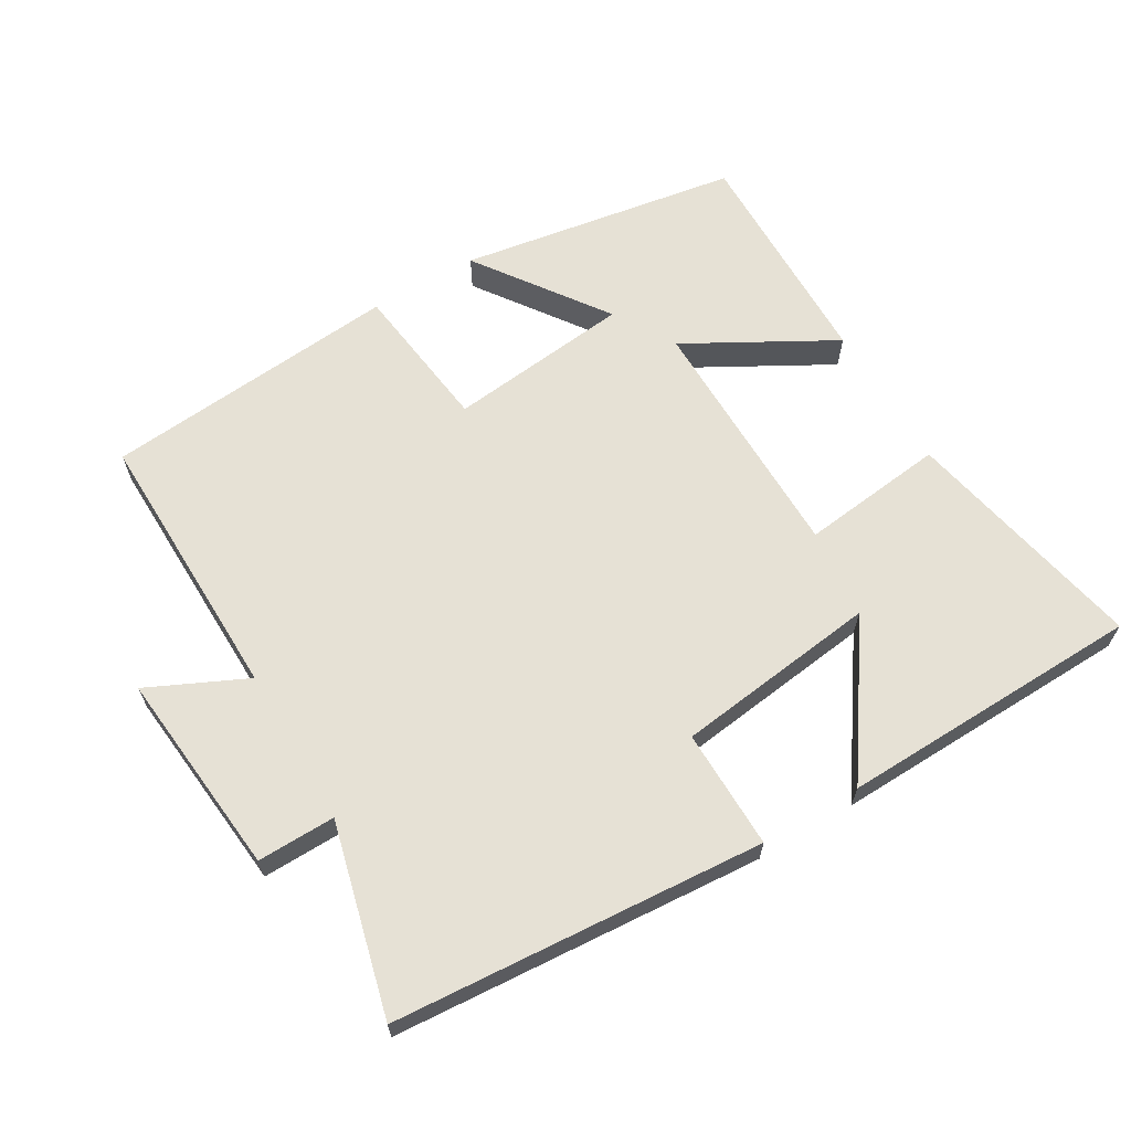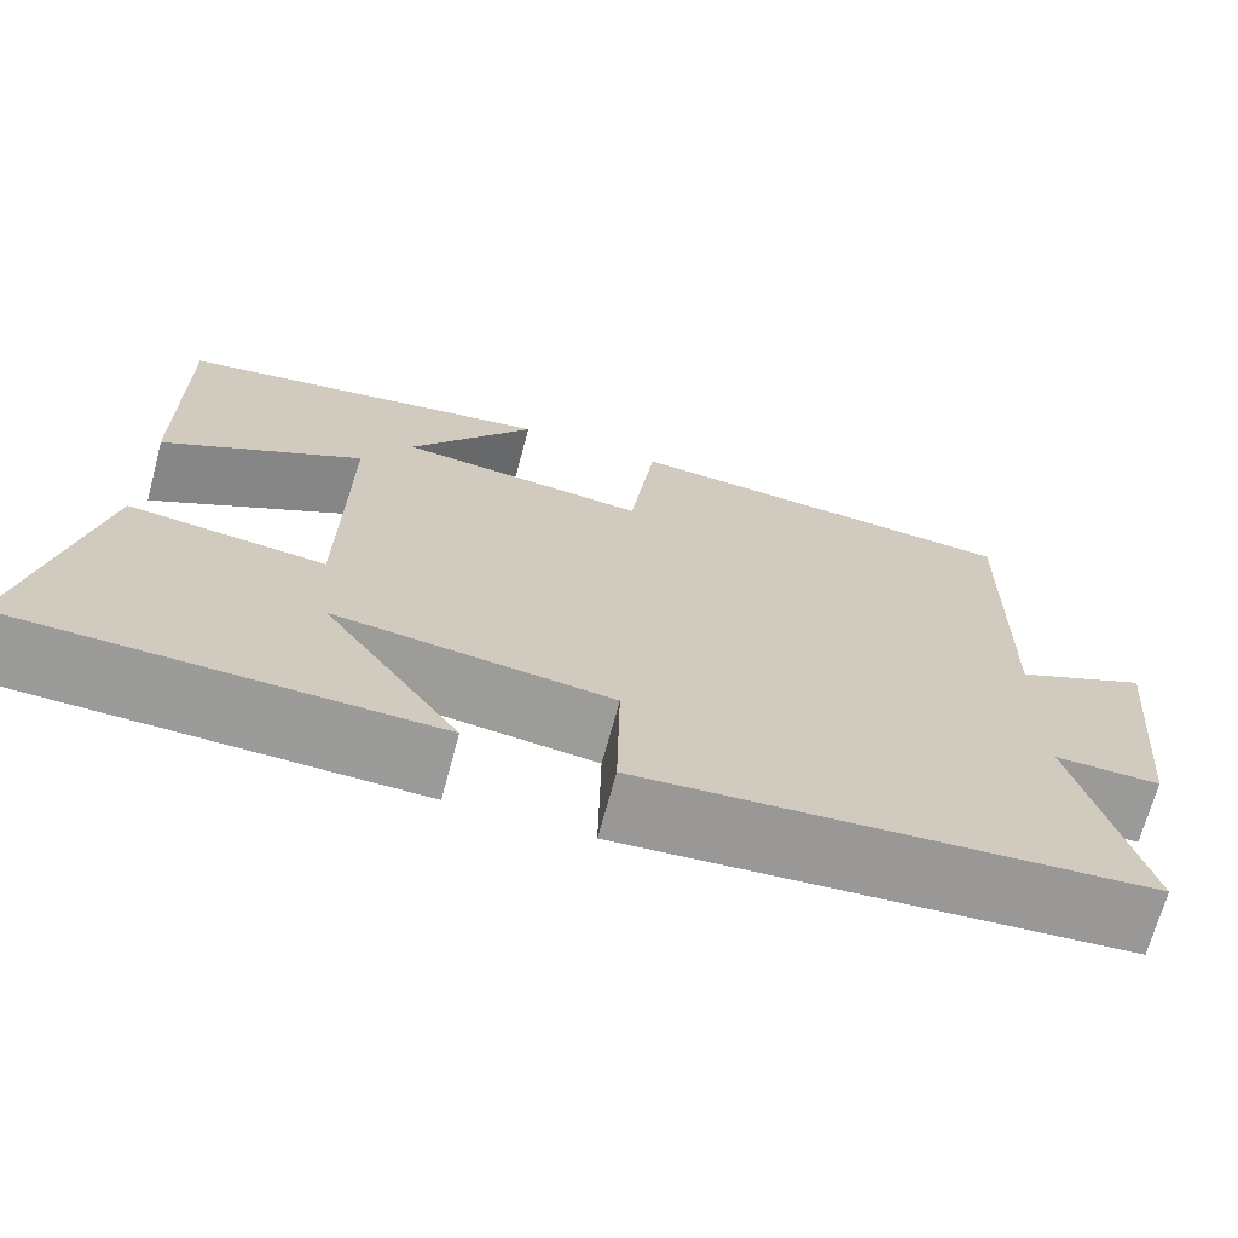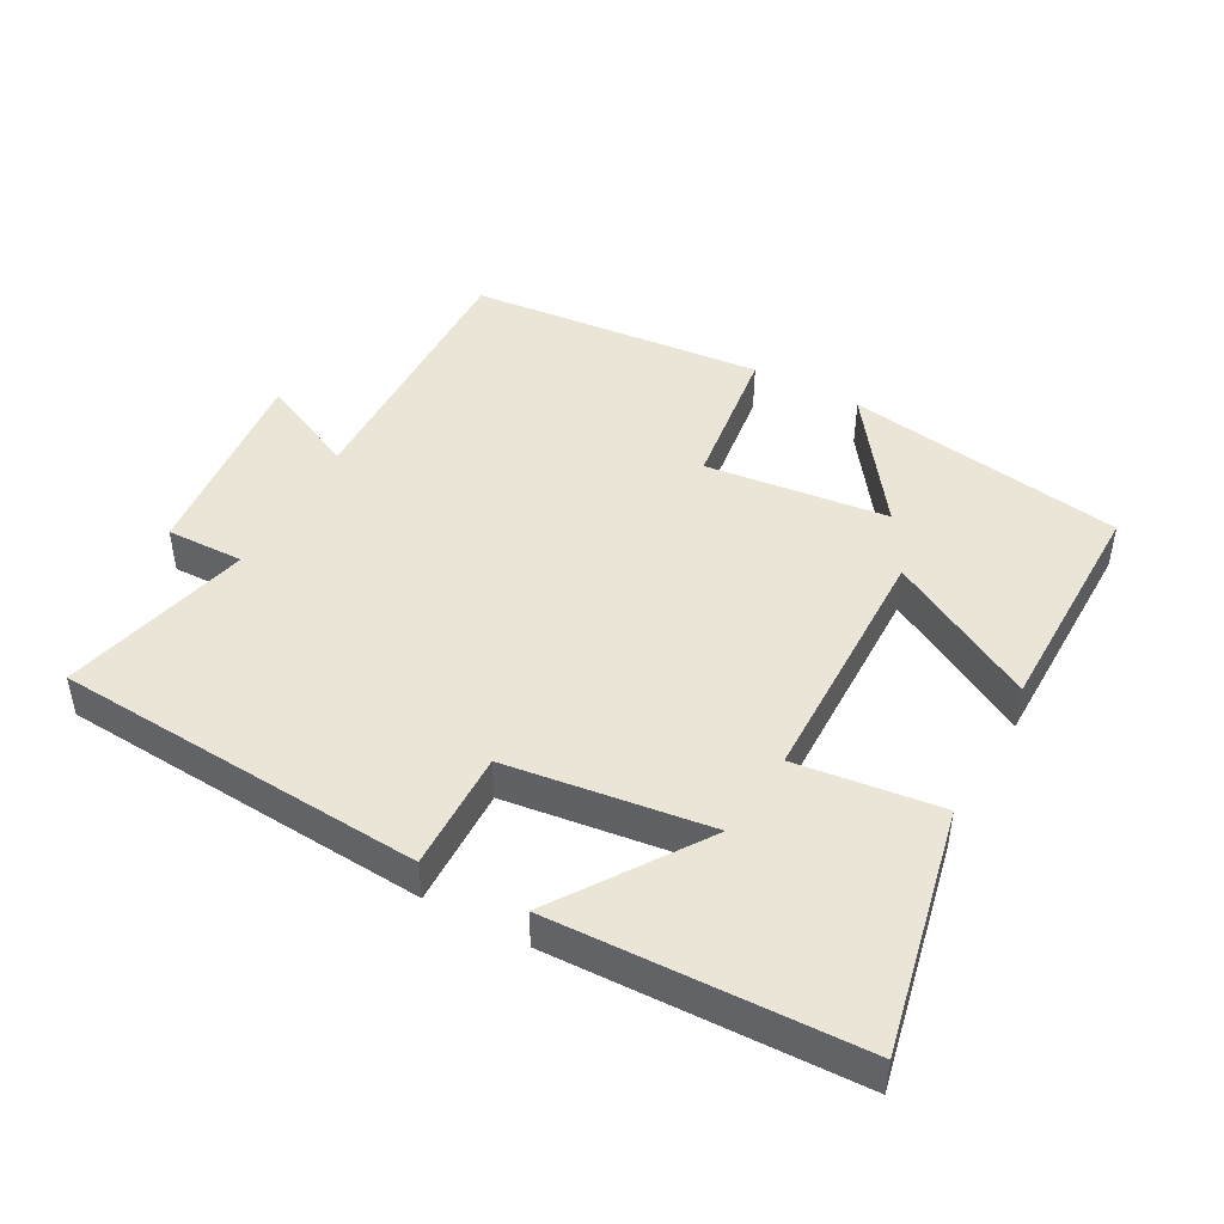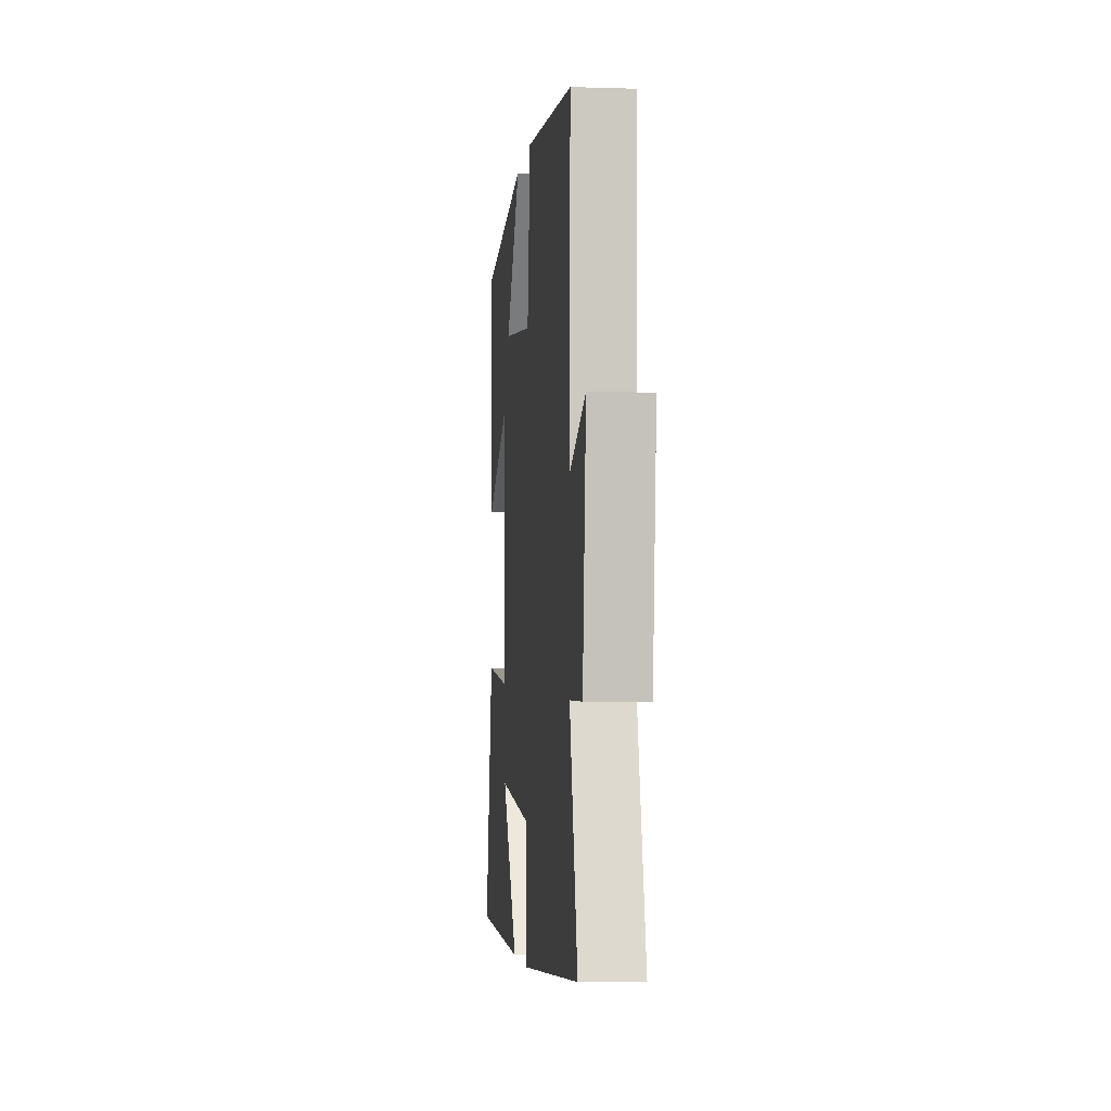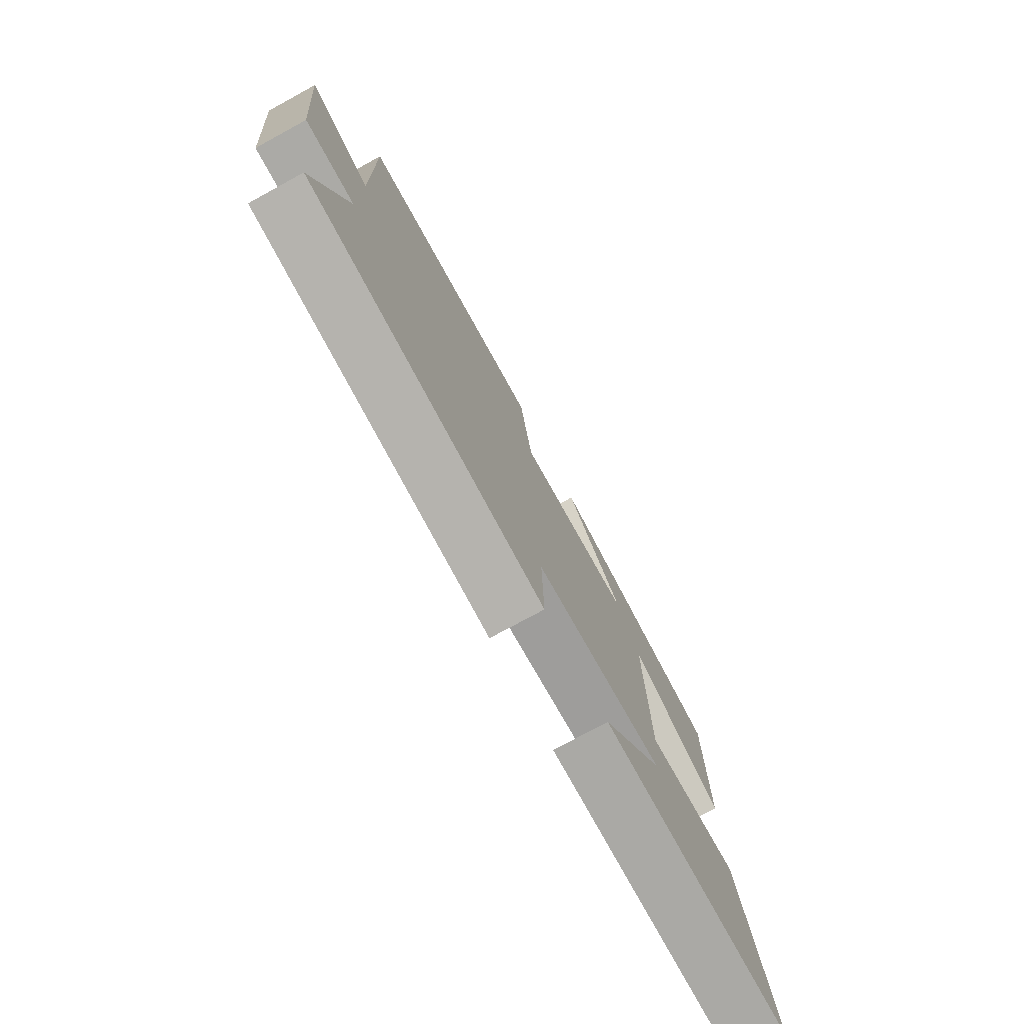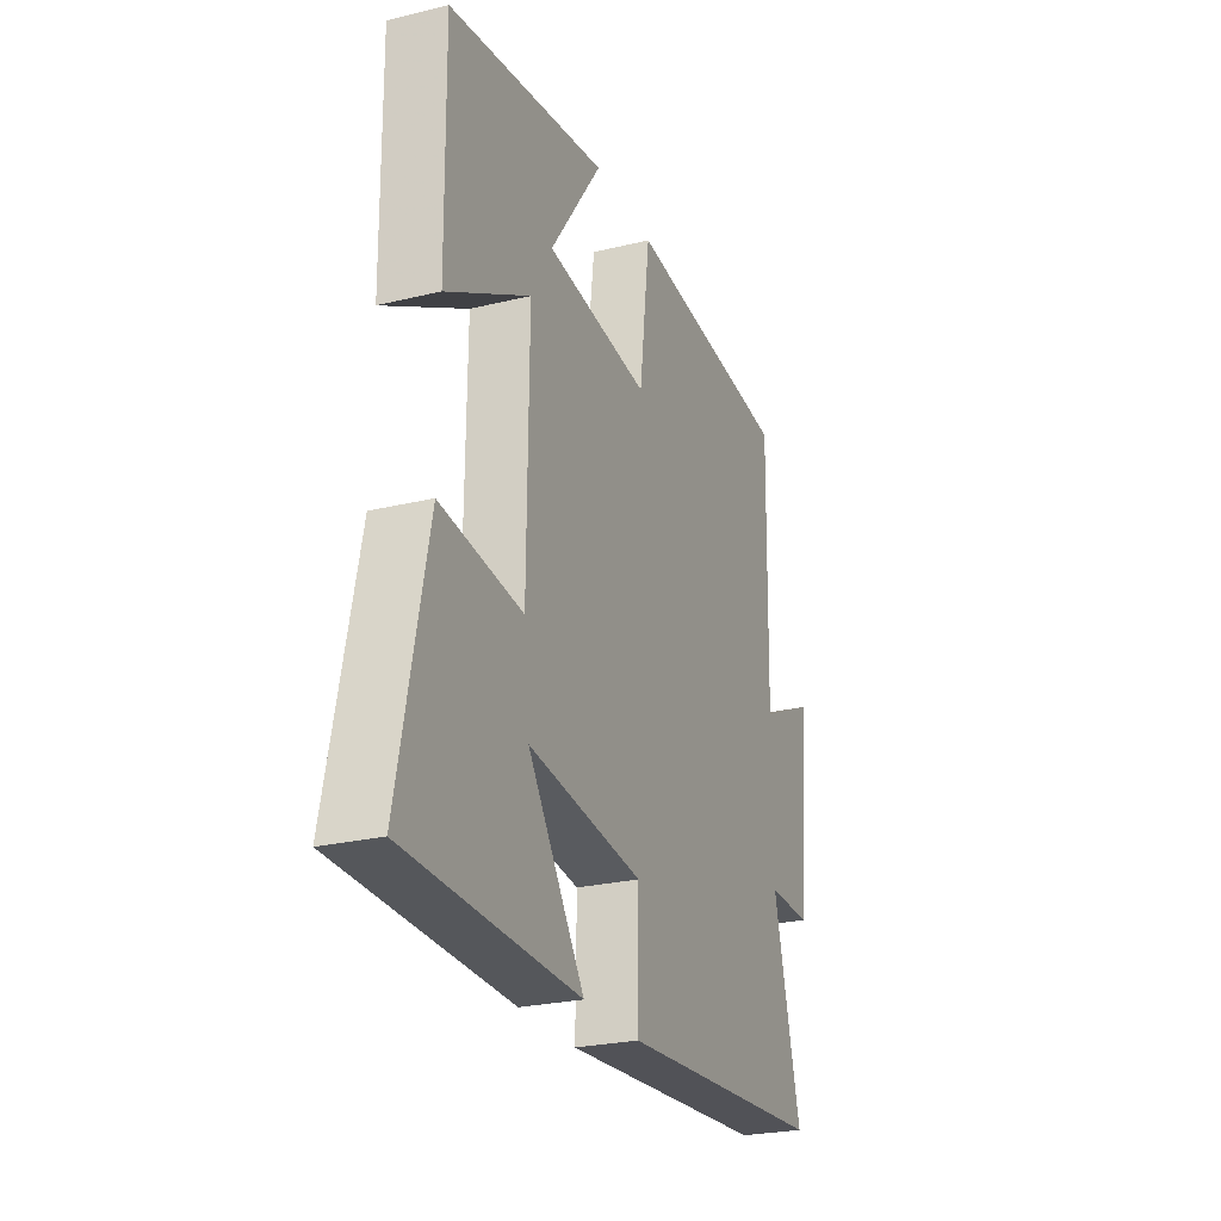
<metadata>
{"format":"obj","ext":"obj","renderer":"f3d","projection":"perspective","resolution":1024,"background":"white","views":[{"elev":64.5,"azim":149.5,"up":"+Y"},{"elev":-69.4,"azim":-15.1,"up":"+Z"},{"elev":45.7,"azim":-151.6,"up":"+Y"},{"elev":-3.6,"azim":83.9,"up":"+Z"},{"elev":-76.7,"azim":118.6,"up":"+Z"},{"elev":-25.4,"azim":-68.7,"up":"+Z"}]}
</metadata>
<code>
v -0.574 0.07 -0.487
v -0.5 0.07 -0.128
v -0.287 0.07 -0.153
v -0.283 0.07 0.217
v -0.5 0.07 0.096
v -0.504 0.07 0.433
v -0.092 0.07 0.5
v -0.228 0.07 0.309
v 0.042 0.07 0.279
v 0.07 0.07 0.5
v 0.508 0.07 0.461
v 0.5 0.07 0.055
v 0.645 0.07 0.123
v 0.615 0.07 -0.181
v 0.5 0.07 -0.179
v 0.571 0.07 -0.46
v 0.024 0.07 -0.5
v 0.027 0.07 -0.324
v -0.273 0.07 -0.286
v -0.126 0.07 -0.5
v -0.574 0 -0.487
v -0.5 0 -0.128
v -0.287 0 -0.153
v -0.283 0 0.217
v -0.5 0 0.096
v -0.504 0 0.433
v -0.092 0 0.5
v -0.228 0 0.309
v 0.042 0 0.279
v 0.07 0 0.5
v 0.508 0 0.461
v 0.5 0 0.055
v 0.645 0 0.123
v 0.615 0 -0.181
v 0.5 0 -0.179
v 0.571 0 -0.46
v 0.024 0 -0.5
v 0.027 0 -0.324
v -0.273 0 -0.286
v -0.126 0 -0.5
f 19 20 1 2
f 18 19 2 3
f 15 16 17 18
f 15 18 3 4
f 12 13 14 15
f 12 15 4
f 9 10 11 12
f 8 9 12 4
f 5 6 7 8
f 4 5 8
f 22 21 40 39
f 23 22 39 38
f 38 37 36 35
f 24 23 38 35
f 35 34 33 32
f 24 35 32
f 32 31 30 29
f 24 32 29 28
f 28 27 26 25
f 28 25 24
f 1 21 22 2
f 2 22 23 3
f 3 23 24 4
f 4 24 25 5
f 5 25 26 6
f 6 26 27 7
f 7 27 28 8
f 8 28 29 9
f 9 29 30 10
f 10 30 31 11
f 11 31 32 12
f 12 32 33 13
f 13 33 34 14
f 14 34 35 15
f 15 35 36 16
f 16 36 37 17
f 17 37 38 18
f 18 38 39 19
f 19 39 40 20
f 20 40 21 1

</code>
